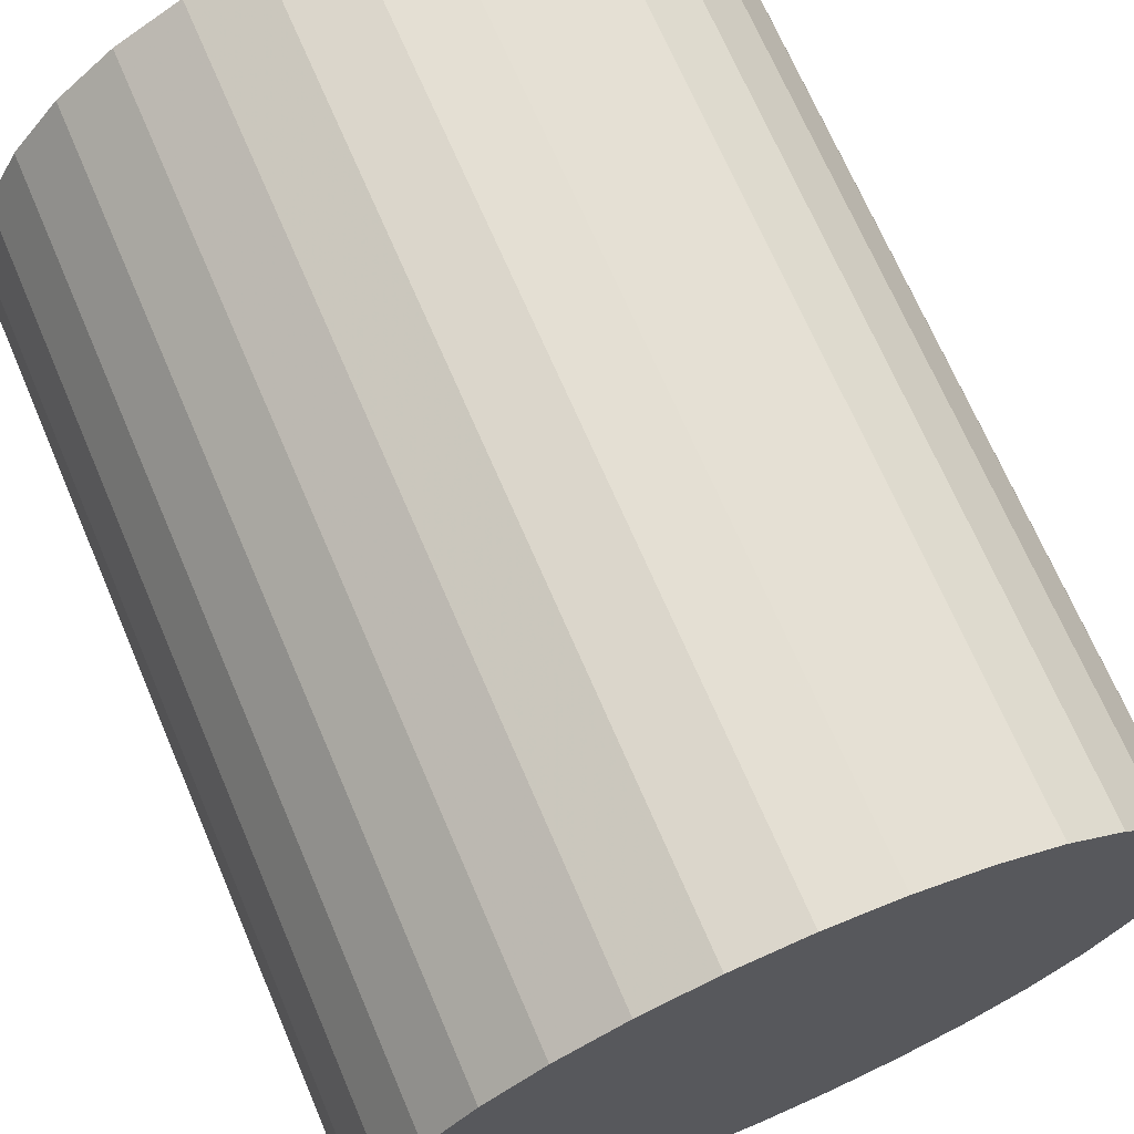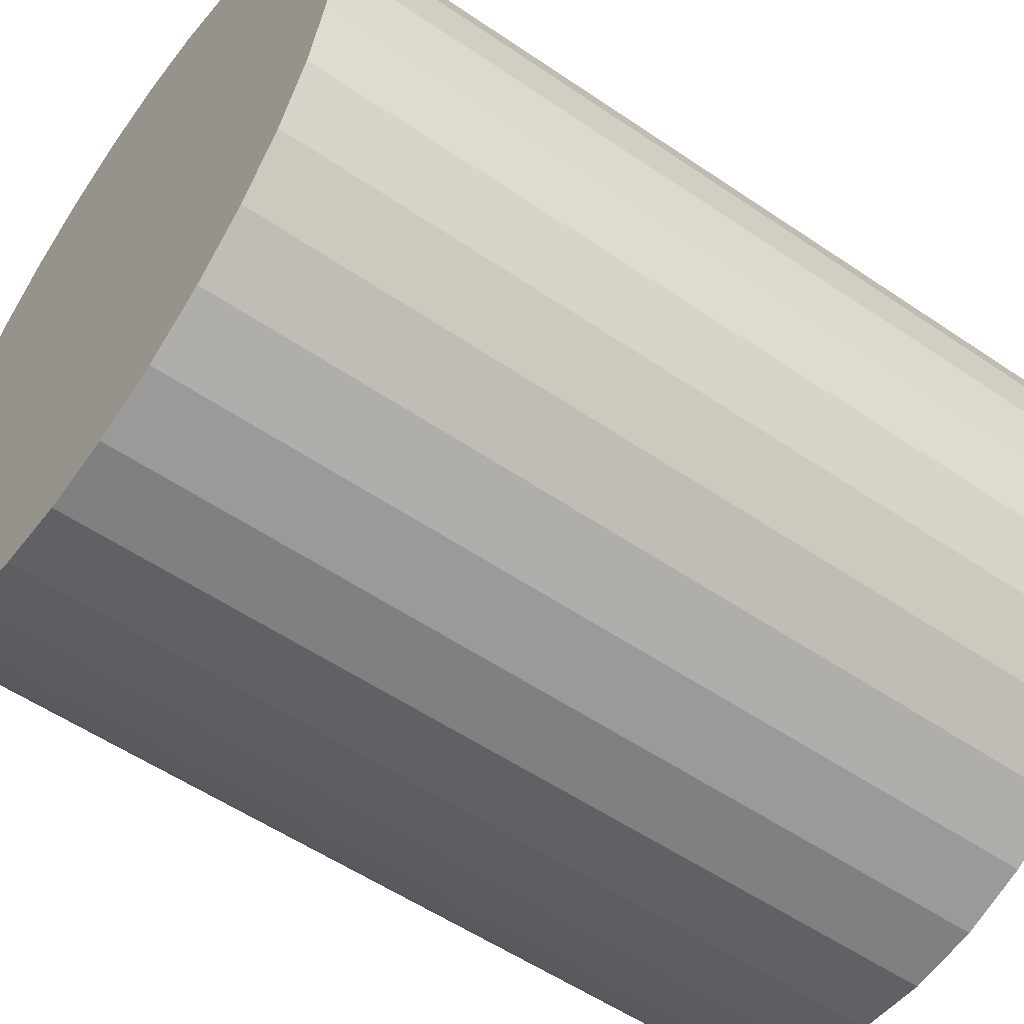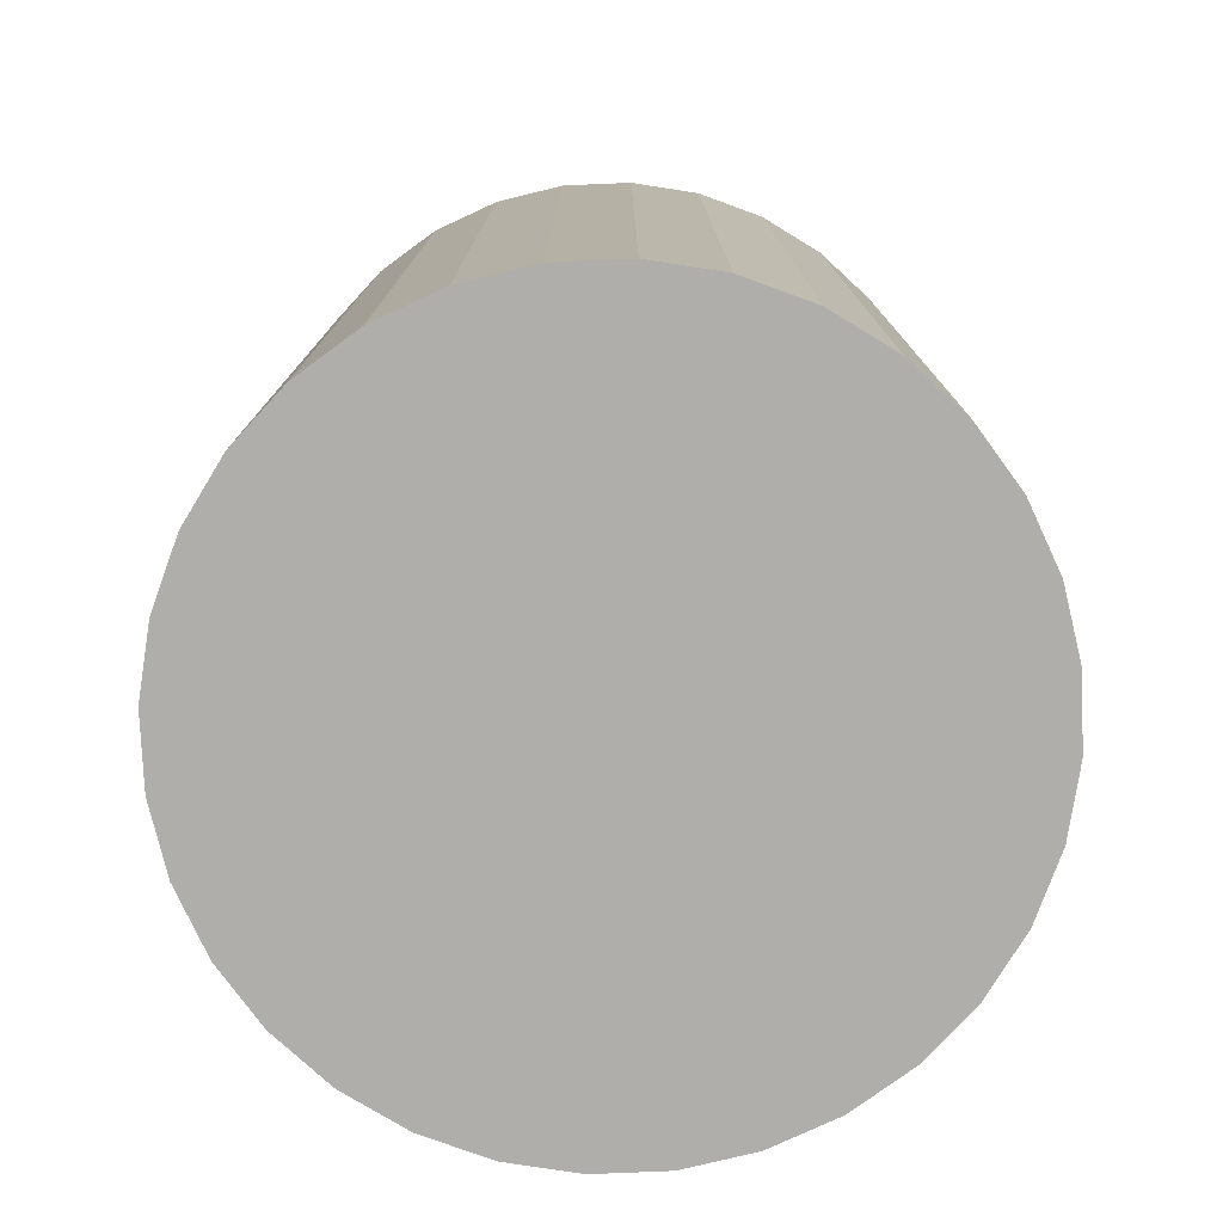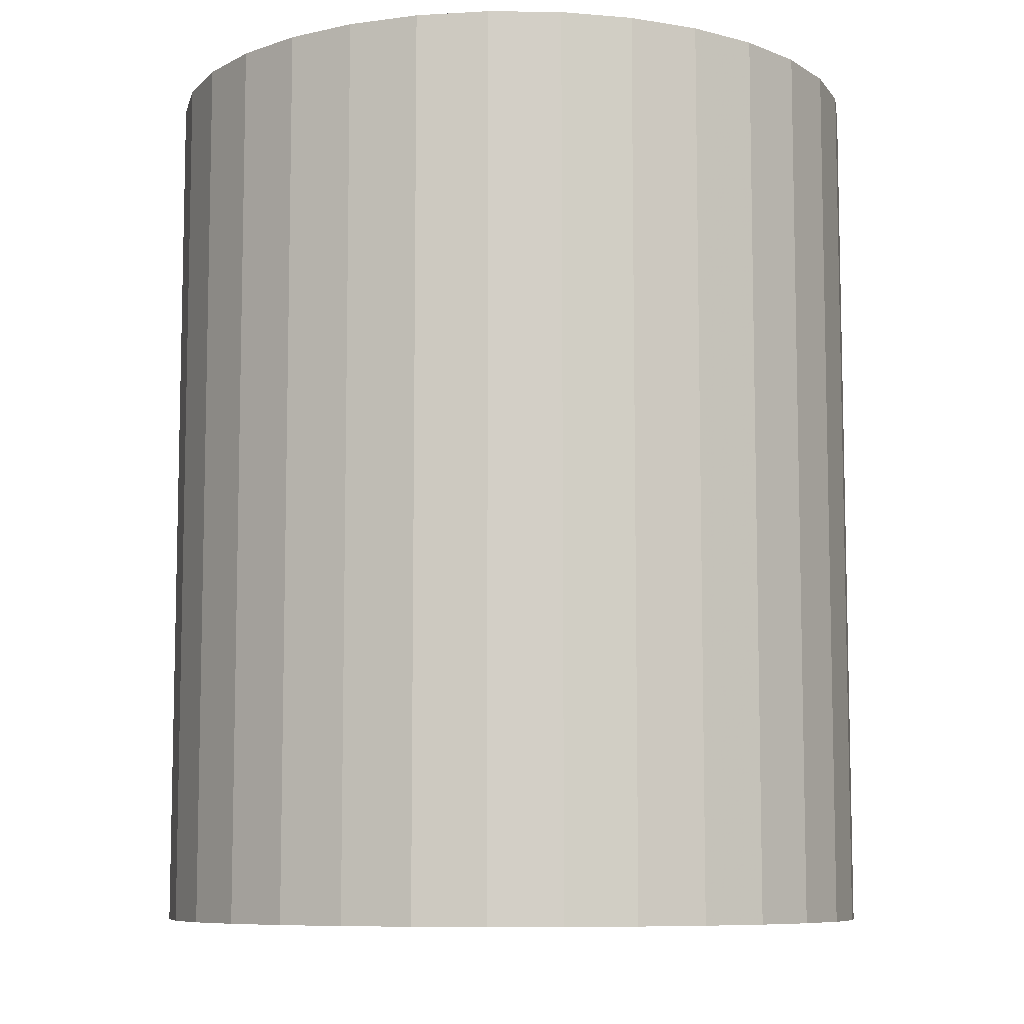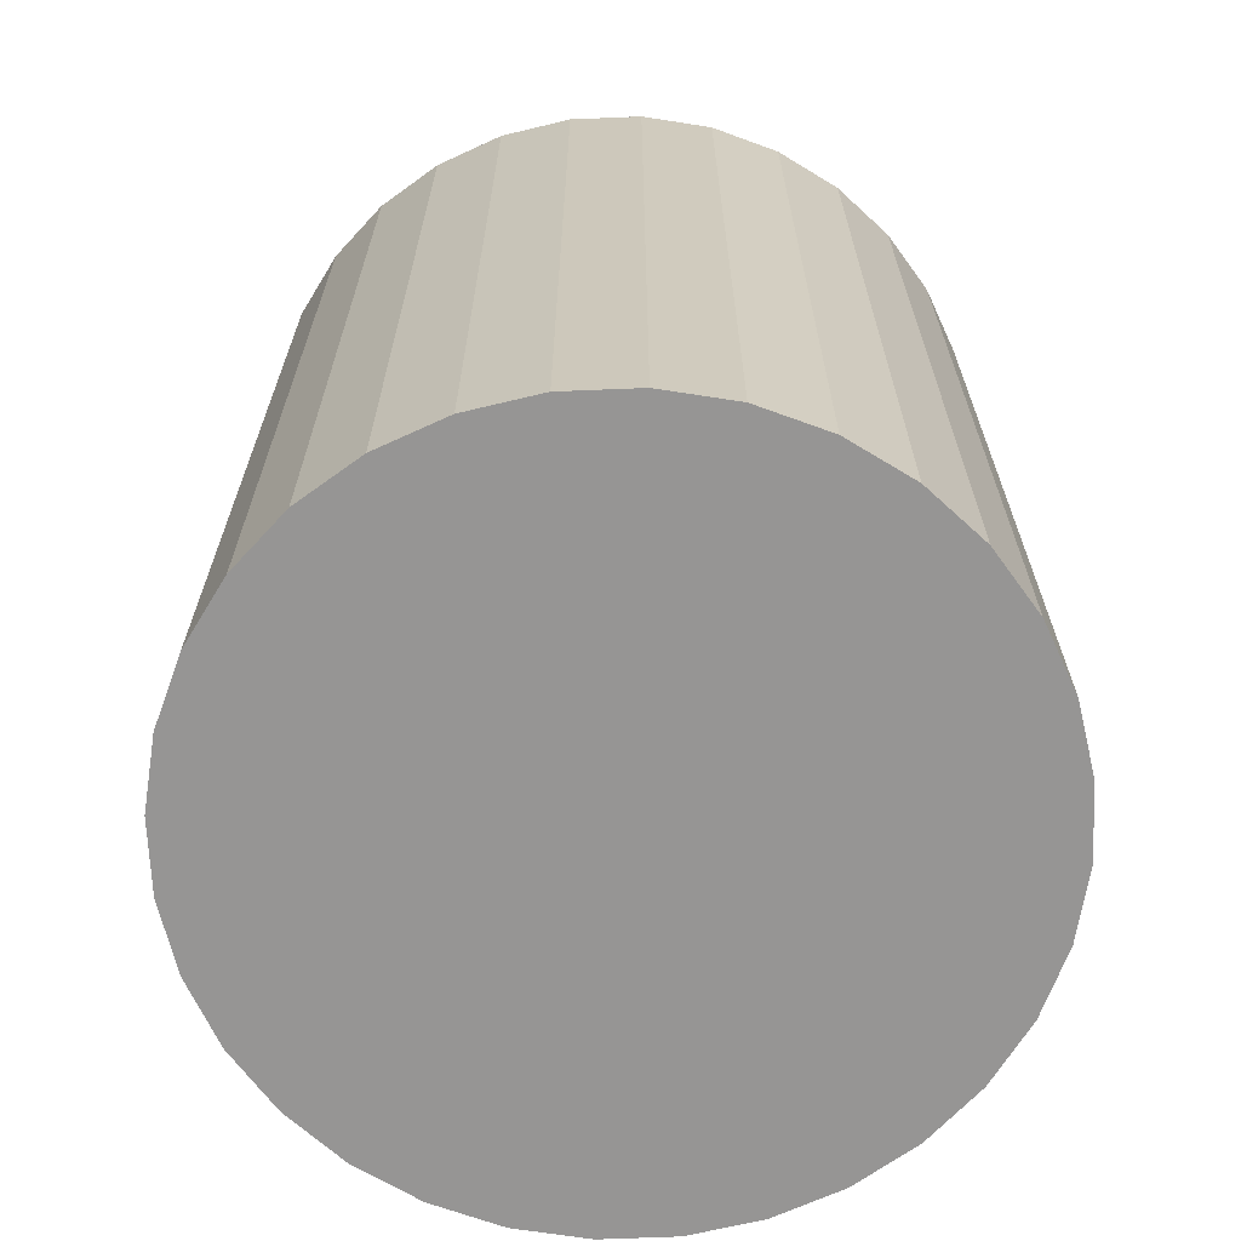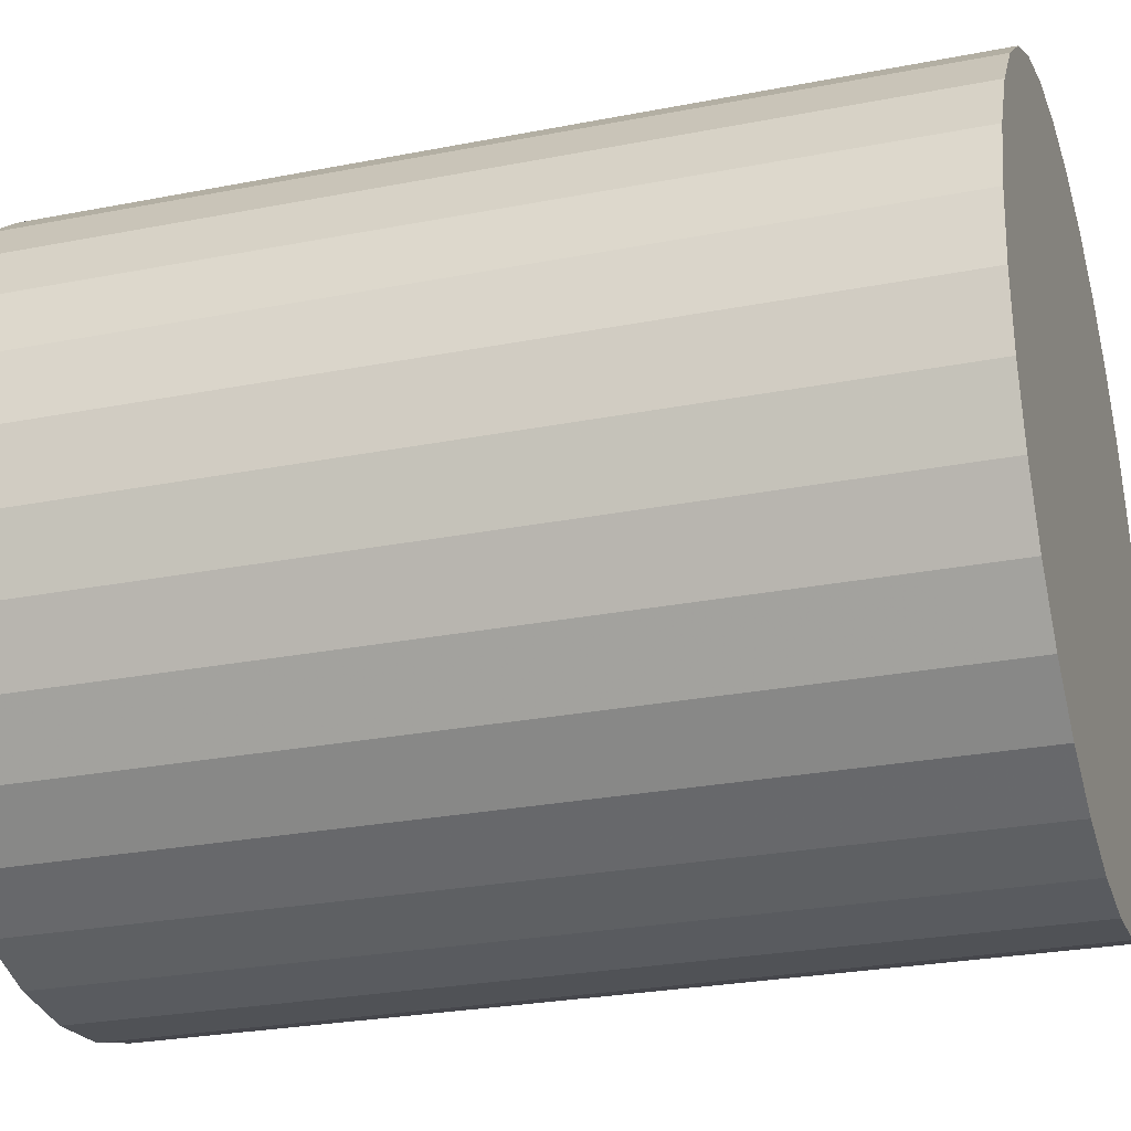
<metadata>
{"format":"obj","ext":"obj","renderer":"f3d","projection":"perspective","resolution":1024,"background":"white","views":[{"elev":69.5,"azim":156.8,"up":"+Y"},{"elev":-55.2,"azim":-125.7,"up":"+Y"},{"elev":-77.8,"azim":176.8,"up":"+Z"},{"elev":-8.4,"azim":-52.6,"up":"+Z"},{"elev":-67.5,"azim":-160.8,"up":"+Z"},{"elev":-26.6,"azim":-72.9,"up":"+Y"}]}
</metadata>
<code>
v 0 0 -0.0253
v 0.02091 0 -0.0253
v 0.02091 0 0.0253
v 0 0 0.0253
v 0.0205 0.004078 -0.0253
v 0.0205 0.004078 0.0253
v 0.01931 0.008 -0.0253
v 0.01931 0.008 0.0253
v 0.01738 0.01161 -0.0253
v 0.01738 0.01161 0.0253
v 0.01478 0.01478 -0.0253
v 0.01478 0.01478 0.0253
v 0.01161 0.01738 -0.0253
v 0.01161 0.01738 0.0253
v 0.008 0.01931 -0.0253
v 0.008 0.01931 0.0253
v 0.004078 0.0205 -0.0253
v 0.004078 0.0205 0.0253
v 0 0.02091 -0.0253
v 0 0.02091 0.0253
v -0.004078 0.0205 -0.0253
v -0.004078 0.0205 0.0253
v -0.008 0.01931 -0.0253
v -0.008 0.01931 0.0253
v -0.01161 0.01738 -0.0253
v -0.01161 0.01738 0.0253
v -0.01478 0.01478 -0.0253
v -0.01478 0.01478 0.0253
v -0.01738 0.01161 -0.0253
v -0.01738 0.01161 0.0253
v -0.01931 0.008 -0.0253
v -0.01931 0.008 0.0253
v -0.0205 0.004078 -0.0253
v -0.0205 0.004078 0.0253
v -0.02091 0 -0.0253
v -0.02091 0 0.0253
v -0.0205 -0.004078 -0.0253
v -0.0205 -0.004078 0.0253
v -0.01931 -0.008 -0.0253
v -0.01931 -0.008 0.0253
v -0.01738 -0.01161 -0.0253
v -0.01738 -0.01161 0.0253
v -0.01478 -0.01478 -0.0253
v -0.01478 -0.01478 0.0253
v -0.01161 -0.01738 -0.0253
v -0.01161 -0.01738 0.0253
v -0.008 -0.01931 -0.0253
v -0.008 -0.01931 0.0253
v -0.004078 -0.0205 -0.0253
v -0.004078 -0.0205 0.0253
v -0 -0.02091 -0.0253
v -0 -0.02091 0.0253
v 0.004078 -0.0205 -0.0253
v 0.004078 -0.0205 0.0253
v 0.008 -0.01931 -0.0253
v 0.008 -0.01931 0.0253
v 0.01161 -0.01738 -0.0253
v 0.01161 -0.01738 0.0253
v 0.01478 -0.01478 -0.0253
v 0.01478 -0.01478 0.0253
v 0.01738 -0.01161 -0.0253
v 0.01738 -0.01161 0.0253
v 0.01931 -0.008 -0.0253
v 0.01931 -0.008 0.0253
v 0.0205 -0.004078 -0.0253
v 0.0205 -0.004078 0.0253
f 2 1 5
f 2 5 3
f 3 5 6
f 3 6 4
f 5 1 7
f 5 7 6
f 6 7 8
f 6 8 4
f 7 1 9
f 7 9 8
f 8 9 10
f 8 10 4
f 9 1 11
f 9 11 10
f 10 11 12
f 10 12 4
f 11 1 13
f 11 13 12
f 12 13 14
f 12 14 4
f 13 1 15
f 13 15 14
f 14 15 16
f 14 16 4
f 15 1 17
f 15 17 16
f 16 17 18
f 16 18 4
f 17 1 19
f 17 19 18
f 18 19 20
f 18 20 4
f 19 1 21
f 19 21 20
f 20 21 22
f 20 22 4
f 21 1 23
f 21 23 22
f 22 23 24
f 22 24 4
f 23 1 25
f 23 25 24
f 24 25 26
f 24 26 4
f 25 1 27
f 25 27 26
f 26 27 28
f 26 28 4
f 27 1 29
f 27 29 28
f 28 29 30
f 28 30 4
f 29 1 31
f 29 31 30
f 30 31 32
f 30 32 4
f 31 1 33
f 31 33 32
f 32 33 34
f 32 34 4
f 33 1 35
f 33 35 34
f 34 35 36
f 34 36 4
f 35 1 37
f 35 37 36
f 36 37 38
f 36 38 4
f 37 1 39
f 37 39 38
f 38 39 40
f 38 40 4
f 39 1 41
f 39 41 40
f 40 41 42
f 40 42 4
f 41 1 43
f 41 43 42
f 42 43 44
f 42 44 4
f 43 1 45
f 43 45 44
f 44 45 46
f 44 46 4
f 45 1 47
f 45 47 46
f 46 47 48
f 46 48 4
f 47 1 49
f 47 49 48
f 48 49 50
f 48 50 4
f 49 1 51
f 49 51 50
f 50 51 52
f 50 52 4
f 51 1 53
f 51 53 52
f 52 53 54
f 52 54 4
f 53 1 55
f 53 55 54
f 54 55 56
f 54 56 4
f 55 1 57
f 55 57 56
f 56 57 58
f 56 58 4
f 57 1 59
f 57 59 58
f 58 59 60
f 58 60 4
f 59 1 61
f 59 61 60
f 60 61 62
f 60 62 4
f 61 1 63
f 61 63 62
f 62 63 64
f 62 64 4
f 63 1 65
f 63 65 64
f 64 65 66
f 64 66 4
f 65 1 2
f 65 2 66
f 66 2 3
f 66 3 4

</code>
